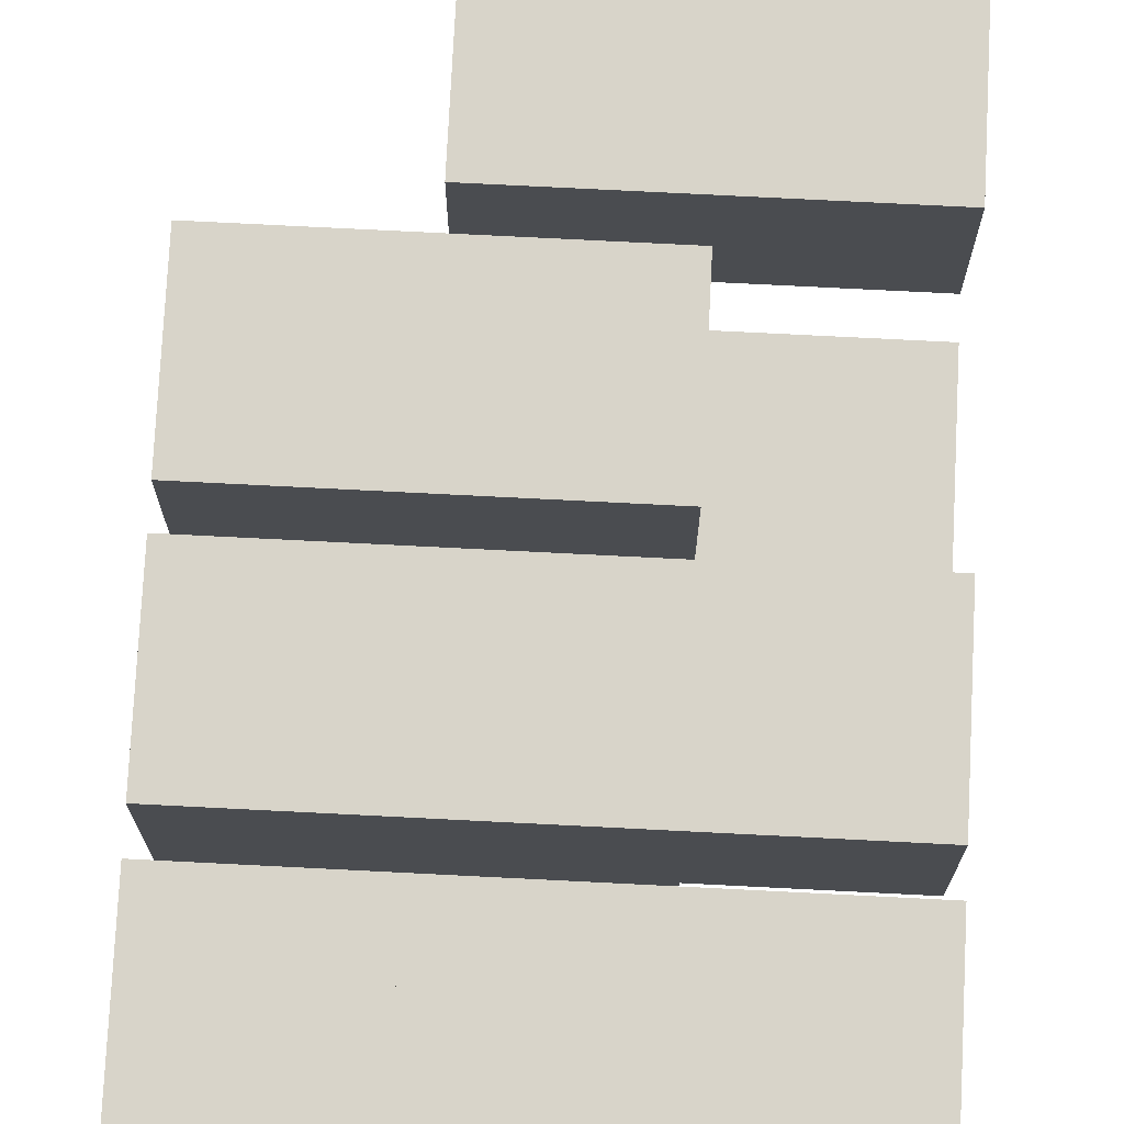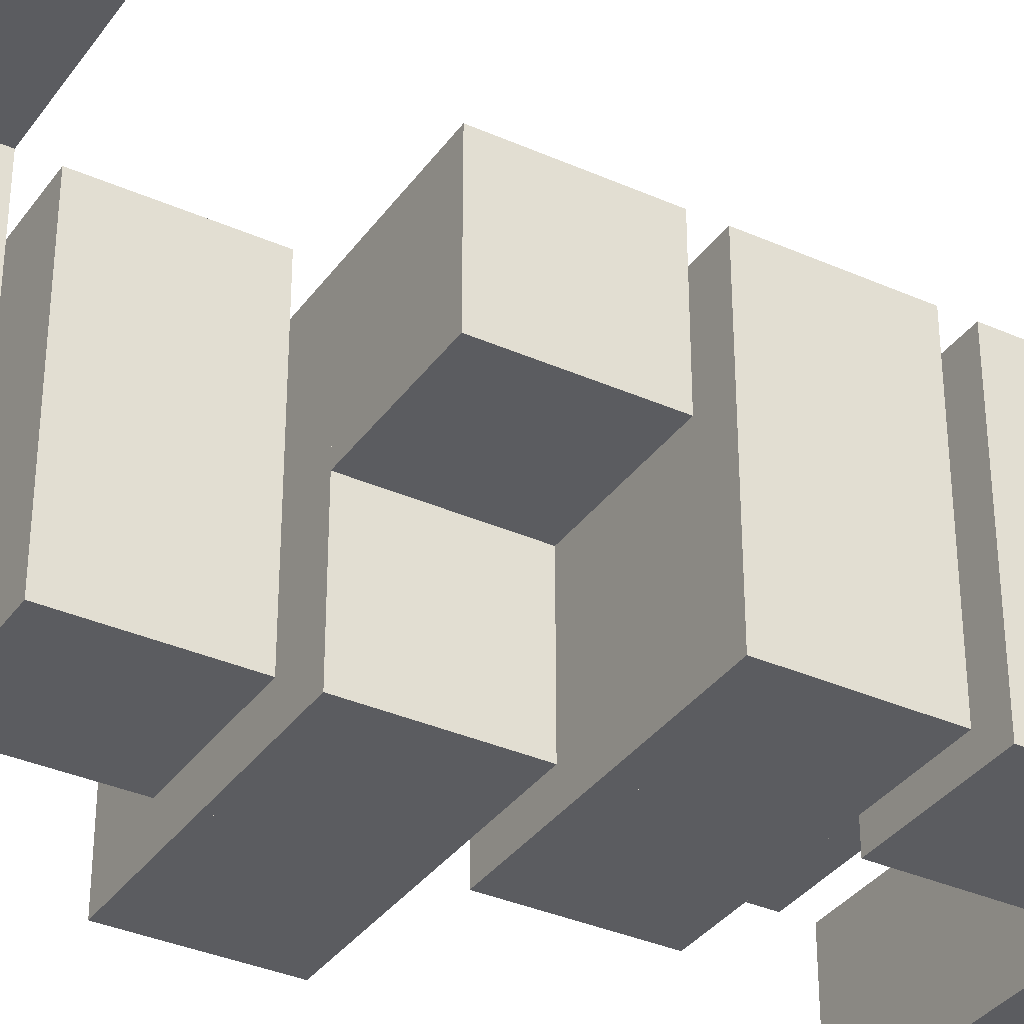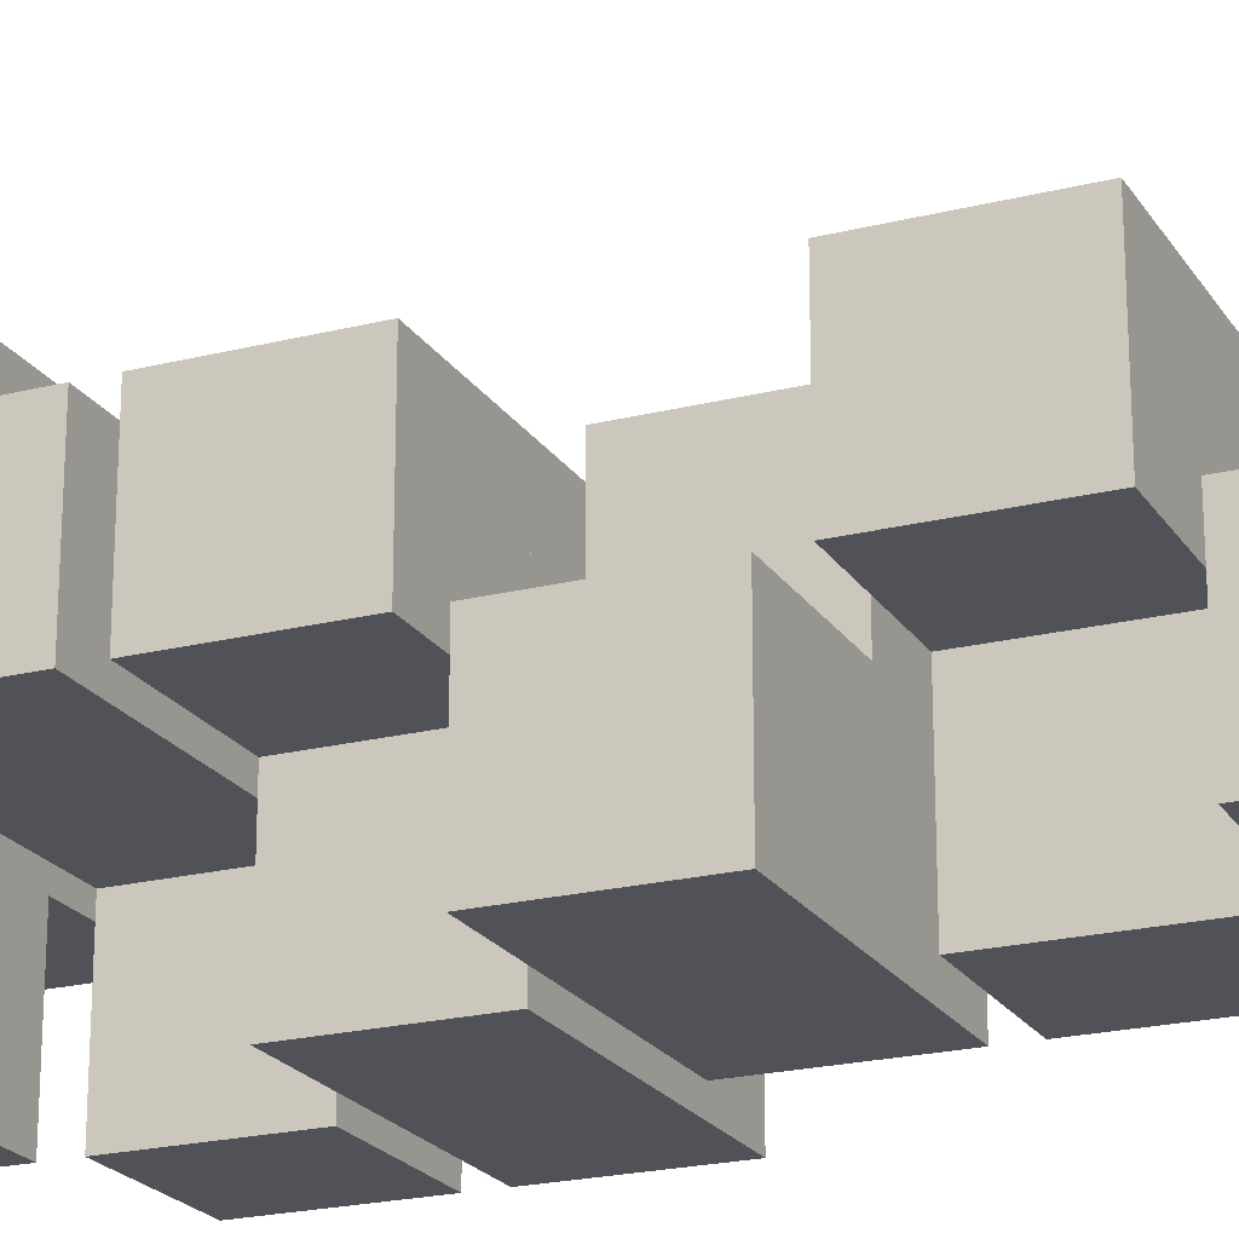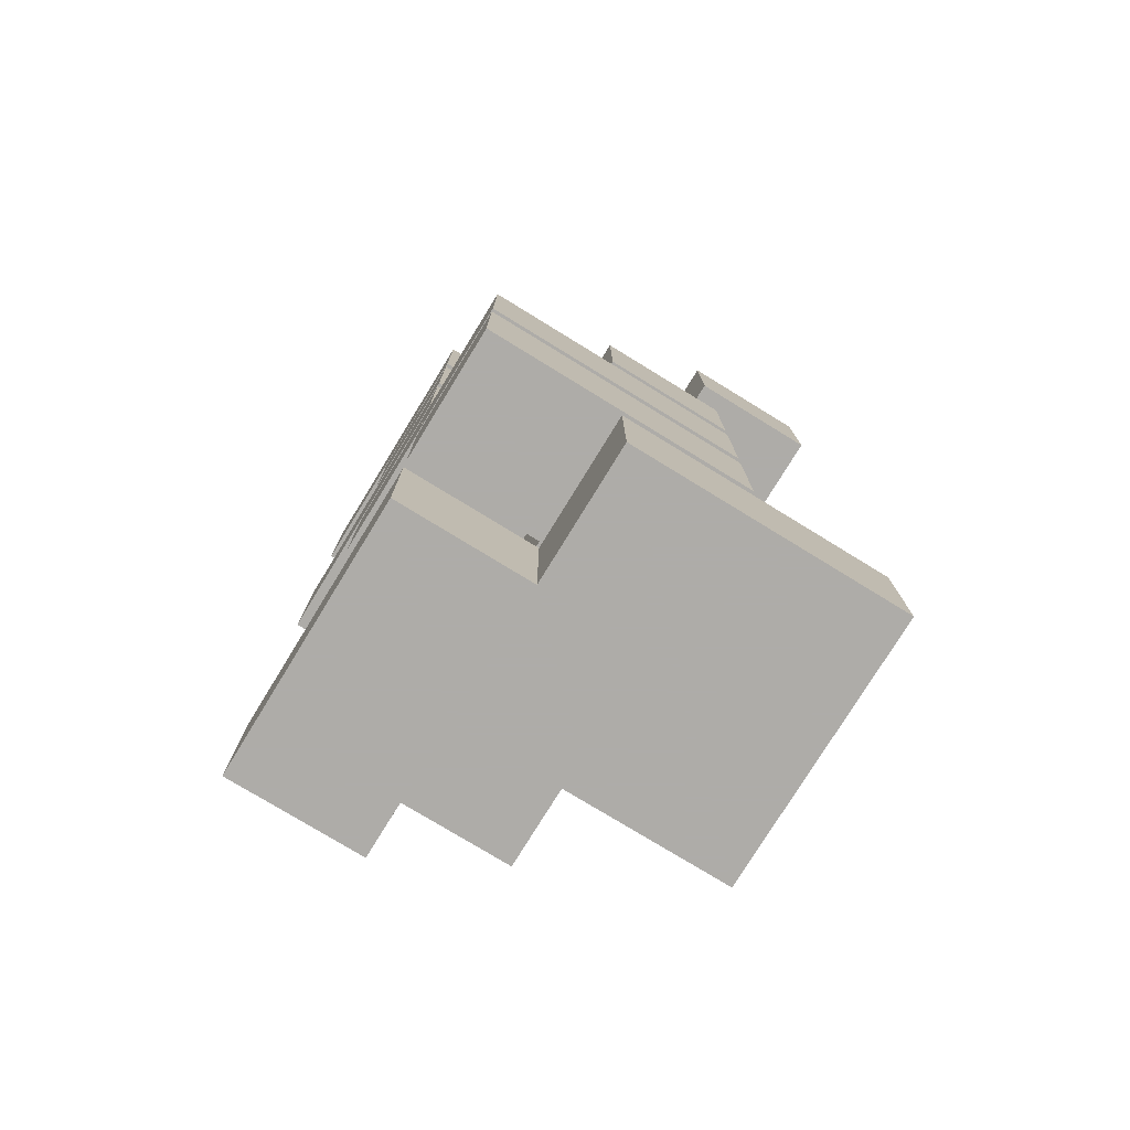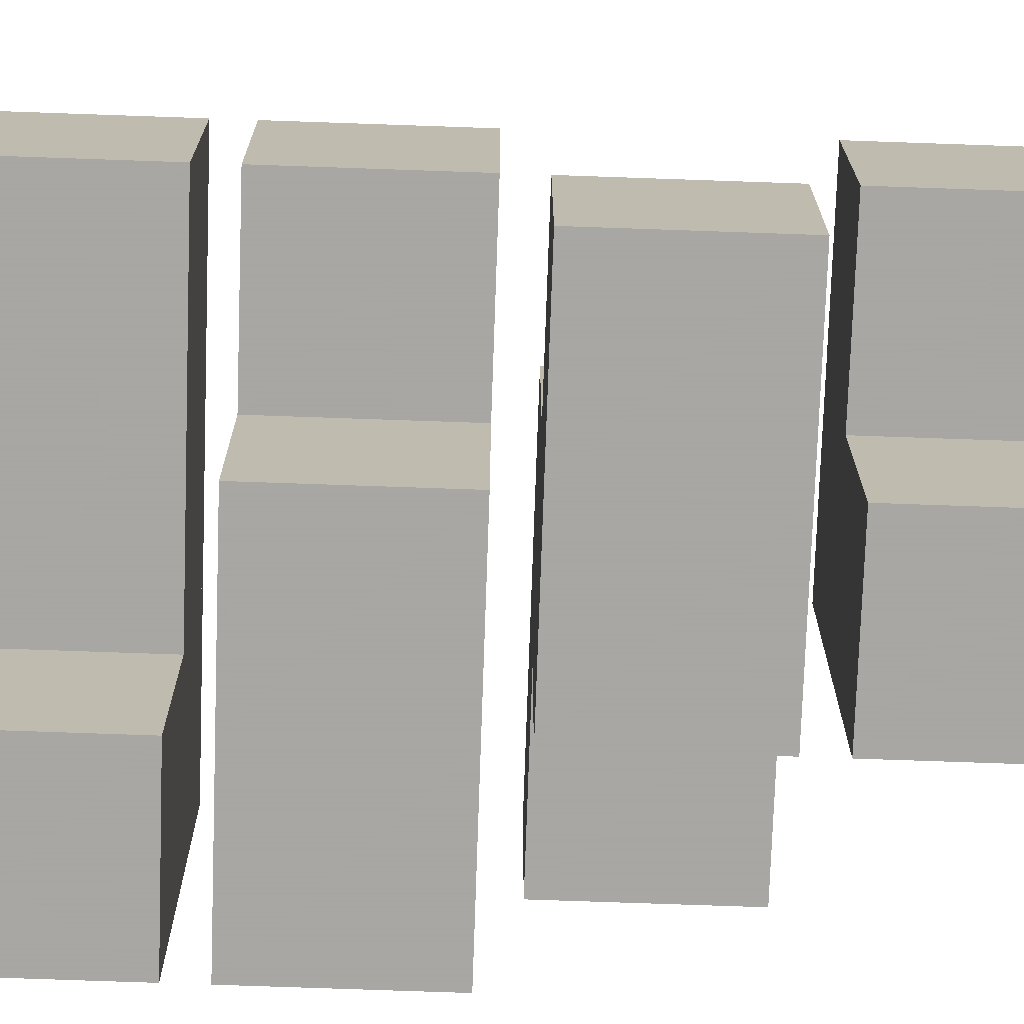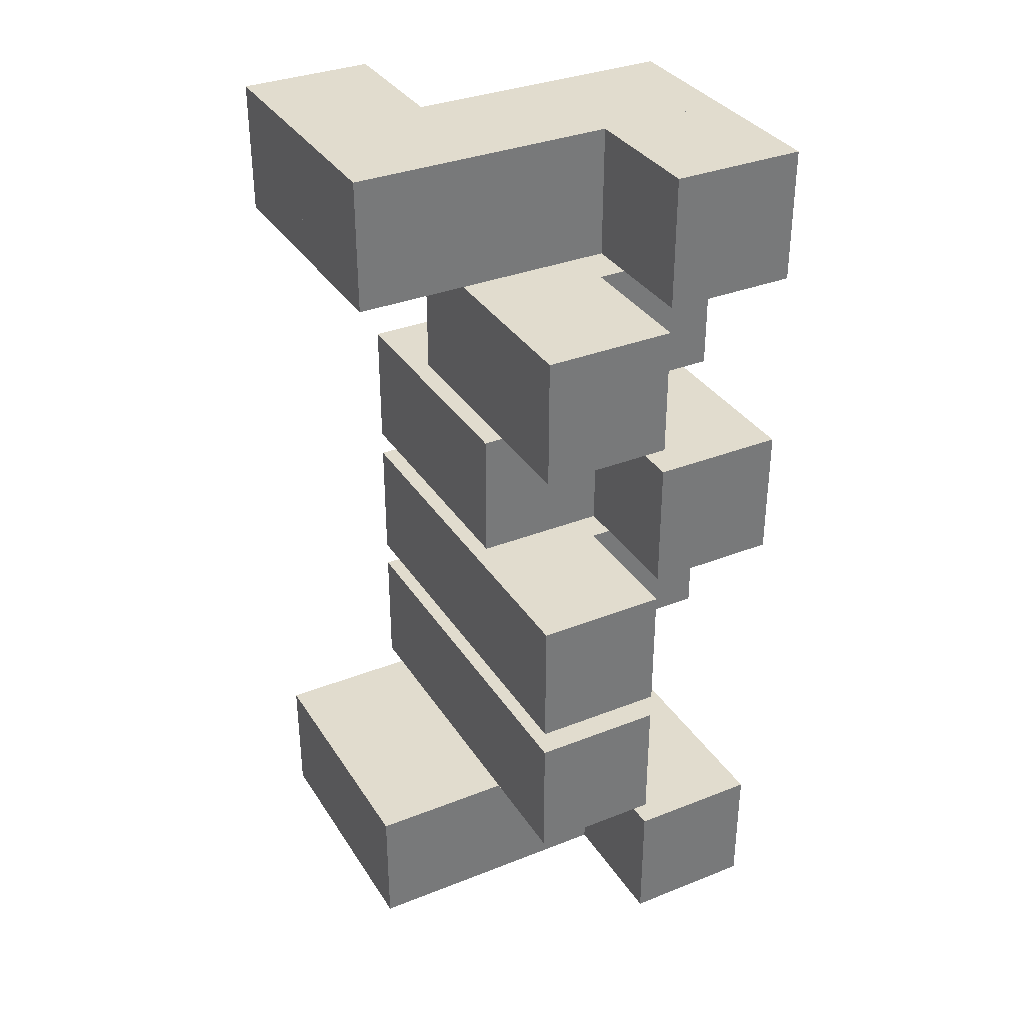
<metadata>
{"format":"obj","ext":"obj","renderer":"f3d","projection":"perspective","resolution":1024,"background":"white","views":[{"elev":75.1,"azim":-177.1,"up":"+Y"},{"elev":-35.0,"azim":59.4,"up":"+Y"},{"elev":-21.6,"azim":-66.0,"up":"+Y"},{"elev":-77.0,"azim":58.5,"up":"+Z"},{"elev":-74.4,"azim":-92.0,"up":"+Y"},{"elev":34.1,"azim":-118.1,"up":"+Z"}]}
</metadata>
<code>
o geometry_0
v -0.5 -0.5 -0.5
v -0.5 -0.5 0.5
v -0.5 0.5 -0.5
v -0.5 0.5 0.5
v 0.5 -0.5 -0.5
v 0.5 -0.5 0.5
v 0.5 0.5 -0.5
v 0.5 0.5 0.5
v 0.5 -0.5 -0.5
v 0.5 -0.5 0.5
v 0.5 0.5 -0.5
v 0.5 0.5 0.5
v 1.5 -0.5 -0.5
v 1.5 -0.5 0.5
v 1.5 0.5 -0.5
v 1.5 0.5 0.5
v 0.5 0.5 -0.5
v 0.5 0.5 0.5
v 0.5 1.5 -0.5
v 0.5 1.5 0.5
v 1.5 0.5 -0.5
v 1.5 0.5 0.5
v 1.5 1.5 -0.5
v 1.5 1.5 0.5
v 0.5 1.5 -0.5
v 0.5 1.5 0.5
v 0.5 2.5 -0.5
v 0.5 2.5 0.5
v 1.5 1.5 -0.5
v 1.5 1.5 0.5
v 1.5 2.5 -0.5
v 1.5 2.5 0.5
v 1.5 0.5 -0.5
v 1.5 0.5 0.5
v 1.5 1.5 -0.5
v 1.5 1.5 0.5
v 2.5 0.5 -0.5
v 2.5 0.5 0.5
v 2.5 1.5 -0.5
v 2.5 1.5 0.5
v 1.5 1.5 -0.5
v 1.5 1.5 0.5
v 1.5 2.5 -0.5
v 1.5 2.5 0.5
v 2.5 1.5 -0.5
v 2.5 1.5 0.5
v 2.5 2.5 -0.5
v 2.5 2.5 0.5
f 2 4 1
f 5 2 1
f 1 4 3
f 3 5 1
f 2 8 4
f 6 2 5
f 6 8 2
f 4 8 3
f 7 5 3
f 3 8 7
f 7 6 5
f 8 6 7
f 10 12 9
f 13 10 9
f 9 12 11
f 11 13 9
f 10 16 12
f 14 10 13
f 14 16 10
f 12 16 11
f 15 13 11
f 11 16 15
f 15 14 13
f 16 14 15
f 18 20 17
f 21 18 17
f 17 20 19
f 19 21 17
f 18 24 20
f 22 18 21
f 22 24 18
f 20 24 19
f 23 21 19
f 19 24 23
f 23 22 21
f 24 22 23
f 26 28 25
f 29 26 25
f 25 28 27
f 27 29 25
f 26 32 28
f 30 26 29
f 30 32 26
f 28 32 27
f 31 29 27
f 27 32 31
f 31 30 29
f 32 30 31
f 34 36 33
f 37 34 33
f 33 36 35
f 35 37 33
f 34 40 36
f 38 34 37
f 38 40 34
f 36 40 35
f 39 37 35
f 35 40 39
f 39 38 37
f 40 38 39
f 42 44 41
f 45 42 41
f 41 44 43
f 43 45 41
f 42 48 44
f 46 42 45
f 46 48 42
f 44 48 43
f 47 45 43
f 43 48 47
f 47 46 45
f 48 46 47
o geometry_1
v -0.5 0.5 0.7
v -0.5 0.5 1.7
v -0.5 1.5 0.7
v -0.5 1.5 1.7
v 0.5 0.5 0.7
v 0.5 0.5 1.7
v 0.5 1.5 0.7
v 0.5 1.5 1.7
v 0.5 0.5 0.7
v 0.5 0.5 1.7
v 0.5 1.5 0.7
v 0.5 1.5 1.7
v 1.5 0.5 0.7
v 1.5 0.5 1.7
v 1.5 1.5 0.7
v 1.5 1.5 1.7
v 1.5 -0.5 0.7
v 1.5 -0.5 1.7
v 1.5 0.5 0.7
v 1.5 0.5 1.7
v 2.5 -0.5 0.7
v 2.5 -0.5 1.7
v 2.5 0.5 0.7
v 2.5 0.5 1.7
v 1.5 0.5 0.7
v 1.5 0.5 1.7
v 1.5 1.5 0.7
v 1.5 1.5 1.7
v 2.5 0.5 0.7
v 2.5 0.5 1.7
v 2.5 1.5 0.7
v 2.5 1.5 1.7
f 50 52 49
f 53 50 49
f 49 52 51
f 51 53 49
f 50 56 52
f 54 50 53
f 54 56 50
f 52 56 51
f 55 53 51
f 51 56 55
f 55 54 53
f 56 54 55
f 58 60 57
f 61 58 57
f 57 60 59
f 59 61 57
f 58 64 60
f 62 58 61
f 62 64 58
f 60 64 59
f 63 61 59
f 59 64 63
f 63 62 61
f 64 62 63
f 66 68 65
f 69 66 65
f 65 68 67
f 67 69 65
f 66 72 68
f 70 66 69
f 70 72 66
f 68 72 67
f 71 69 67
f 67 72 71
f 71 70 69
f 72 70 71
f 74 76 73
f 77 74 73
f 73 76 75
f 75 77 73
f 74 80 76
f 78 74 77
f 78 80 74
f 76 80 75
f 79 77 75
f 75 80 79
f 79 78 77
f 80 78 79
o geometry_2
v -0.5 0.5 1.9
v -0.5 0.5 2.9
v -0.5 1.5 1.9
v -0.5 1.5 2.9
v 0.5 0.5 1.9
v 0.5 0.5 2.9
v 0.5 1.5 1.9
v 0.5 1.5 2.9
v 0.5 -0.5 1.9
v 0.5 -0.5 2.9
v 0.5 0.5 1.9
v 0.5 0.5 2.9
v 1.5 -0.5 1.9
v 1.5 -0.5 2.9
v 1.5 0.5 1.9
v 1.5 0.5 2.9
v 0.5 0.5 1.9
v 0.5 0.5 2.9
v 0.5 1.5 1.9
v 0.5 1.5 2.9
v 1.5 0.5 1.9
v 1.5 0.5 2.9
v 1.5 1.5 1.9
v 1.5 1.5 2.9
v 1.5 -0.5 1.9
v 1.5 -0.5 2.9
v 1.5 0.5 1.9
v 1.5 0.5 2.9
v 2.5 -0.5 1.9
v 2.5 -0.5 2.9
v 2.5 0.5 1.9
v 2.5 0.5 2.9
v 1.5 0.5 1.9
v 1.5 0.5 2.9
v 1.5 1.5 1.9
v 1.5 1.5 2.9
v 2.5 0.5 1.9
v 2.5 0.5 2.9
v 2.5 1.5 1.9
v 2.5 1.5 2.9
f 82 84 81
f 85 82 81
f 81 84 83
f 83 85 81
f 82 88 84
f 86 82 85
f 86 88 82
f 84 88 83
f 87 85 83
f 83 88 87
f 87 86 85
f 88 86 87
f 90 92 89
f 93 90 89
f 89 92 91
f 91 93 89
f 90 96 92
f 94 90 93
f 94 96 90
f 92 96 91
f 95 93 91
f 91 96 95
f 95 94 93
f 96 94 95
f 98 100 97
f 101 98 97
f 97 100 99
f 99 101 97
f 98 104 100
f 102 98 101
f 102 104 98
f 100 104 99
f 103 101 99
f 99 104 103
f 103 102 101
f 104 102 103
f 106 108 105
f 109 106 105
f 105 108 107
f 107 109 105
f 106 112 108
f 110 106 109
f 110 112 106
f 108 112 107
f 111 109 107
f 107 112 111
f 111 110 109
f 112 110 111
f 114 116 113
f 117 114 113
f 113 116 115
f 115 117 113
f 114 120 116
f 118 114 117
f 118 120 114
f 116 120 115
f 119 117 115
f 115 120 119
f 119 118 117
f 120 118 119
o geometry_3
v -0.5 -0.5 3.1
v -0.5 -0.5 4.1
v -0.5 0.5 3.1
v -0.5 0.5 4.1
v 0.5 -0.5 3.1
v 0.5 -0.5 4.1
v 0.5 0.5 3.1
v 0.5 0.5 4.1
v 0.5 -0.5 3.1
v 0.5 -0.5 4.1
v 0.5 0.5 3.1
v 0.5 0.5 4.1
v 1.5 -0.5 3.1
v 1.5 -0.5 4.1
v 1.5 0.5 3.1
v 1.5 0.5 4.1
v 0.5 0.5 3.1
v 0.5 0.5 4.1
v 0.5 1.5 3.1
v 0.5 1.5 4.1
v 1.5 0.5 3.1
v 1.5 0.5 4.1
v 1.5 1.5 3.1
v 1.5 1.5 4.1
v 1.5 0.5 3.1
v 1.5 0.5 4.1
v 1.5 1.5 3.1
v 1.5 1.5 4.1
v 2.5 0.5 3.1
v 2.5 0.5 4.1
v 2.5 1.5 3.1
v 2.5 1.5 4.1
f 122 124 121
f 125 122 121
f 121 124 123
f 123 125 121
f 122 128 124
f 126 122 125
f 126 128 122
f 124 128 123
f 127 125 123
f 123 128 127
f 127 126 125
f 128 126 127
f 130 132 129
f 133 130 129
f 129 132 131
f 131 133 129
f 130 136 132
f 134 130 133
f 134 136 130
f 132 136 131
f 135 133 131
f 131 136 135
f 135 134 133
f 136 134 135
f 138 140 137
f 141 138 137
f 137 140 139
f 139 141 137
f 138 144 140
f 142 138 141
f 142 144 138
f 140 144 139
f 143 141 139
f 139 144 143
f 143 142 141
f 144 142 143
f 146 148 145
f 149 146 145
f 145 148 147
f 147 149 145
f 146 152 148
f 150 146 149
f 150 152 146
f 148 152 147
f 151 149 147
f 147 152 151
f 151 150 149
f 152 150 151
o geometry_4
v -0.5 0.5 4.3
v -0.5 0.5 5.3
v -0.5 1.5 4.3
v -0.5 1.5 5.3
v 0.5 0.5 4.3
v 0.5 0.5 5.3
v 0.5 1.5 4.3
v 0.5 1.5 5.3
v 0.5 -0.5 4.3
v 0.5 -0.5 5.3
v 0.5 0.5 4.3
v 0.5 0.5 5.3
v 1.5 -0.5 4.3
v 1.5 -0.5 5.3
v 1.5 0.5 4.3
v 1.5 0.5 5.3
v 0.5 0.5 4.3
v 0.5 0.5 5.3
v 0.5 1.5 4.3
v 0.5 1.5 5.3
v 1.5 0.5 4.3
v 1.5 0.5 5.3
v 1.5 1.5 4.3
v 1.5 1.5 5.3
f 154 156 153
f 157 154 153
f 153 156 155
f 155 157 153
f 154 160 156
f 158 154 157
f 158 160 154
f 156 160 155
f 159 157 155
f 155 160 159
f 159 158 157
f 160 158 159
f 162 164 161
f 165 162 161
f 161 164 163
f 163 165 161
f 162 168 164
f 166 162 165
f 166 168 162
f 164 168 163
f 167 165 163
f 163 168 167
f 167 166 165
f 168 166 167
f 170 172 169
f 173 170 169
f 169 172 171
f 171 173 169
f 170 176 172
f 174 170 173
f 174 176 170
f 172 176 171
f 175 173 171
f 171 176 175
f 175 174 173
f 176 174 175
o geometry_5
v -0.5 -0.5 5.5
v -0.5 -0.5 6.5
v -0.5 0.5 5.5
v -0.5 0.5 6.5
v 0.5 -0.5 5.5
v 0.5 -0.5 6.5
v 0.5 0.5 5.5
v 0.5 0.5 6.5
v 0.5 -0.5 5.5
v 0.5 -0.5 6.5
v 0.5 0.5 5.5
v 0.5 0.5 6.5
v 1.5 -0.5 5.5
v 1.5 -0.5 6.5
v 1.5 0.5 5.5
v 1.5 0.5 6.5
v 0.5 0.5 5.5
v 0.5 0.5 6.5
v 0.5 1.5 5.5
v 0.5 1.5 6.5
v 1.5 0.5 5.5
v 1.5 0.5 6.5
v 1.5 1.5 5.5
v 1.5 1.5 6.5
v 0.5 1.5 5.5
v 0.5 1.5 6.5
v 0.5 2.5 5.5
v 0.5 2.5 6.5
v 1.5 1.5 5.5
v 1.5 1.5 6.5
v 1.5 2.5 5.5
v 1.5 2.5 6.5
v 1.5 1.5 5.5
v 1.5 1.5 6.5
v 1.5 2.5 5.5
v 1.5 2.5 6.5
v 2.5 1.5 5.5
v 2.5 1.5 6.5
v 2.5 2.5 5.5
v 2.5 2.5 6.5
f 178 180 177
f 181 178 177
f 177 180 179
f 179 181 177
f 178 184 180
f 182 178 181
f 182 184 178
f 180 184 179
f 183 181 179
f 179 184 183
f 183 182 181
f 184 182 183
f 186 188 185
f 189 186 185
f 185 188 187
f 187 189 185
f 186 192 188
f 190 186 189
f 190 192 186
f 188 192 187
f 191 189 187
f 187 192 191
f 191 190 189
f 192 190 191
f 194 196 193
f 197 194 193
f 193 196 195
f 195 197 193
f 194 200 196
f 198 194 197
f 198 200 194
f 196 200 195
f 199 197 195
f 195 200 199
f 199 198 197
f 200 198 199
f 202 204 201
f 205 202 201
f 201 204 203
f 203 205 201
f 202 208 204
f 206 202 205
f 206 208 202
f 204 208 203
f 207 205 203
f 203 208 207
f 207 206 205
f 208 206 207
f 210 212 209
f 213 210 209
f 209 212 211
f 211 213 209
f 210 216 212
f 214 210 213
f 214 216 210
f 212 216 211
f 215 213 211
f 211 216 215
f 215 214 213
f 216 214 215

</code>
